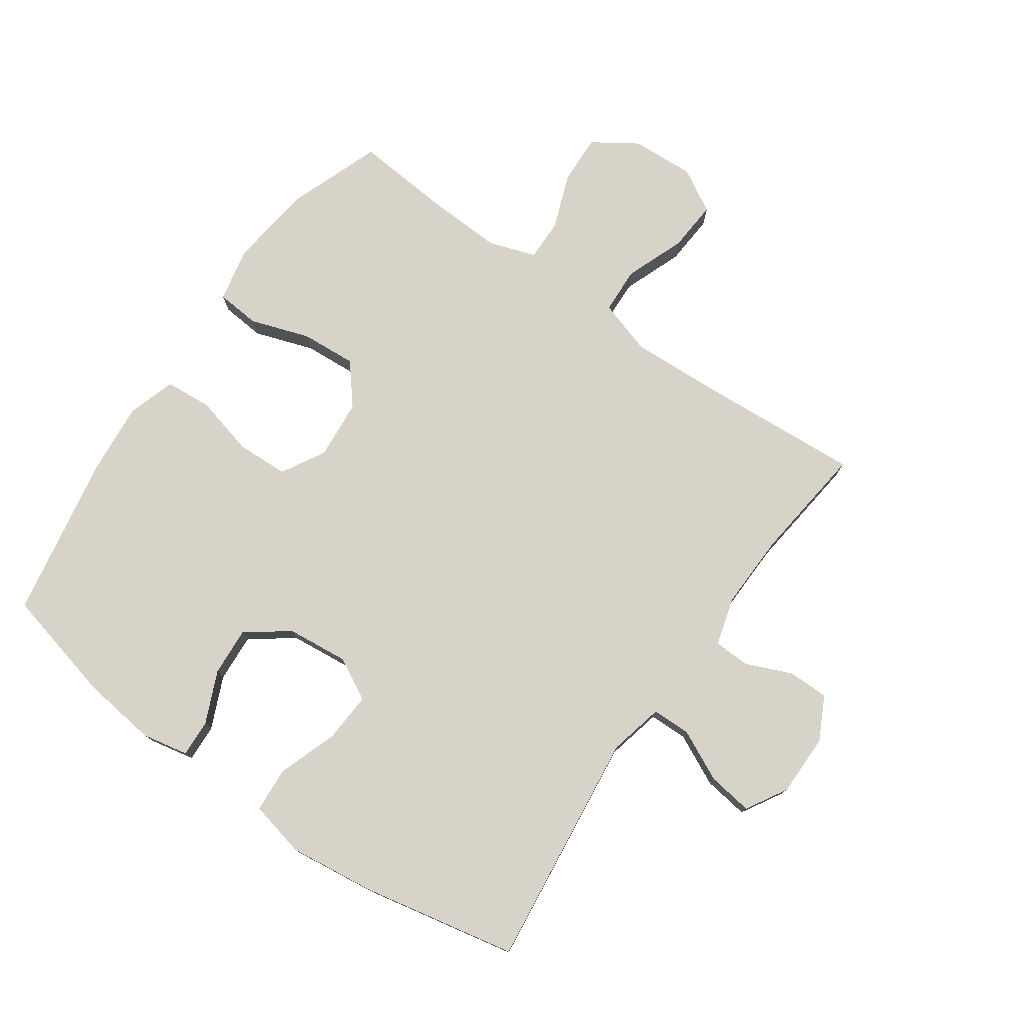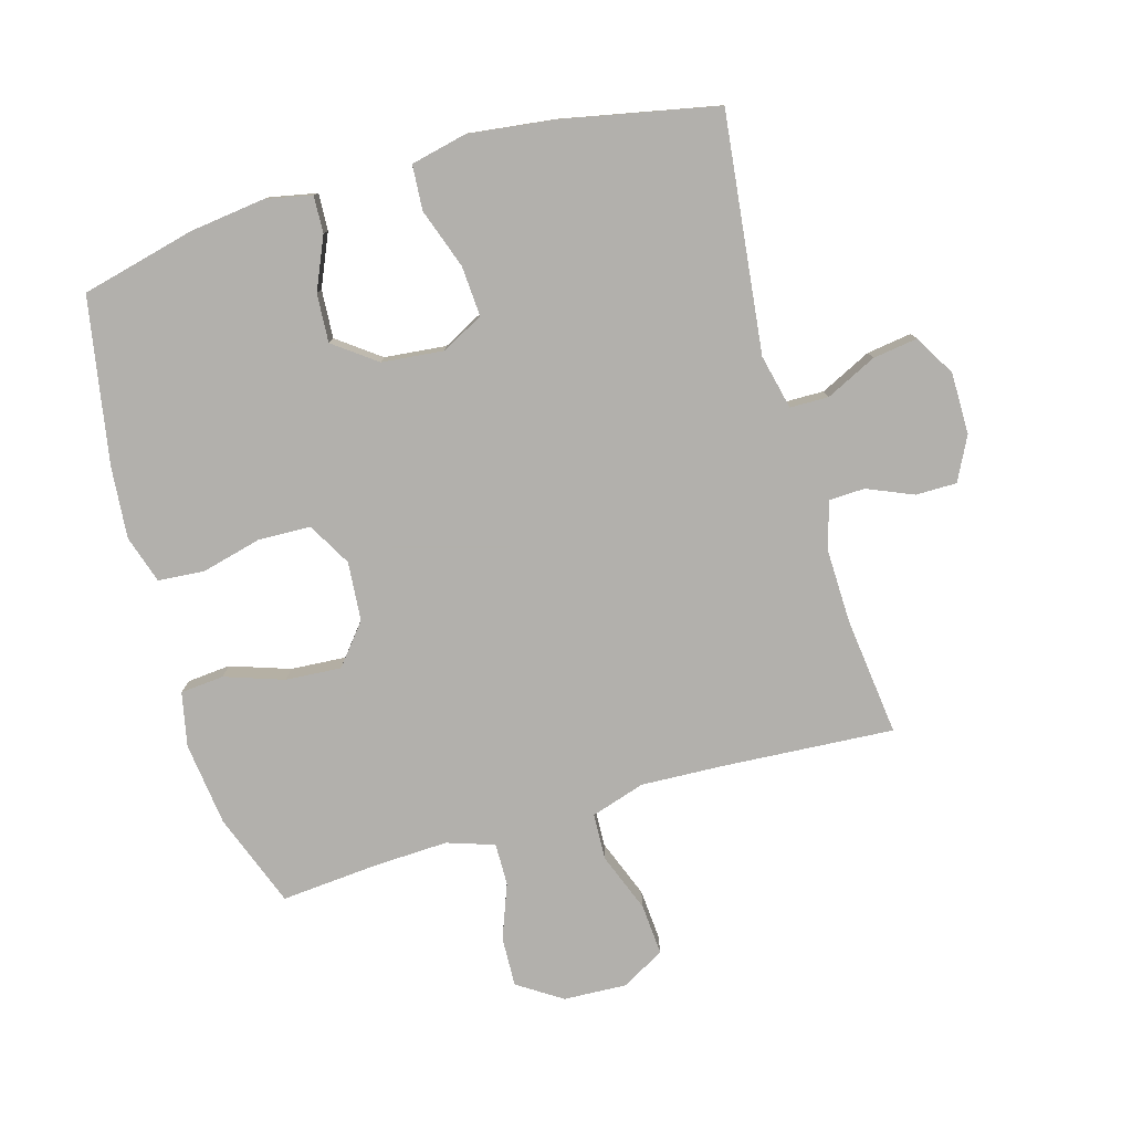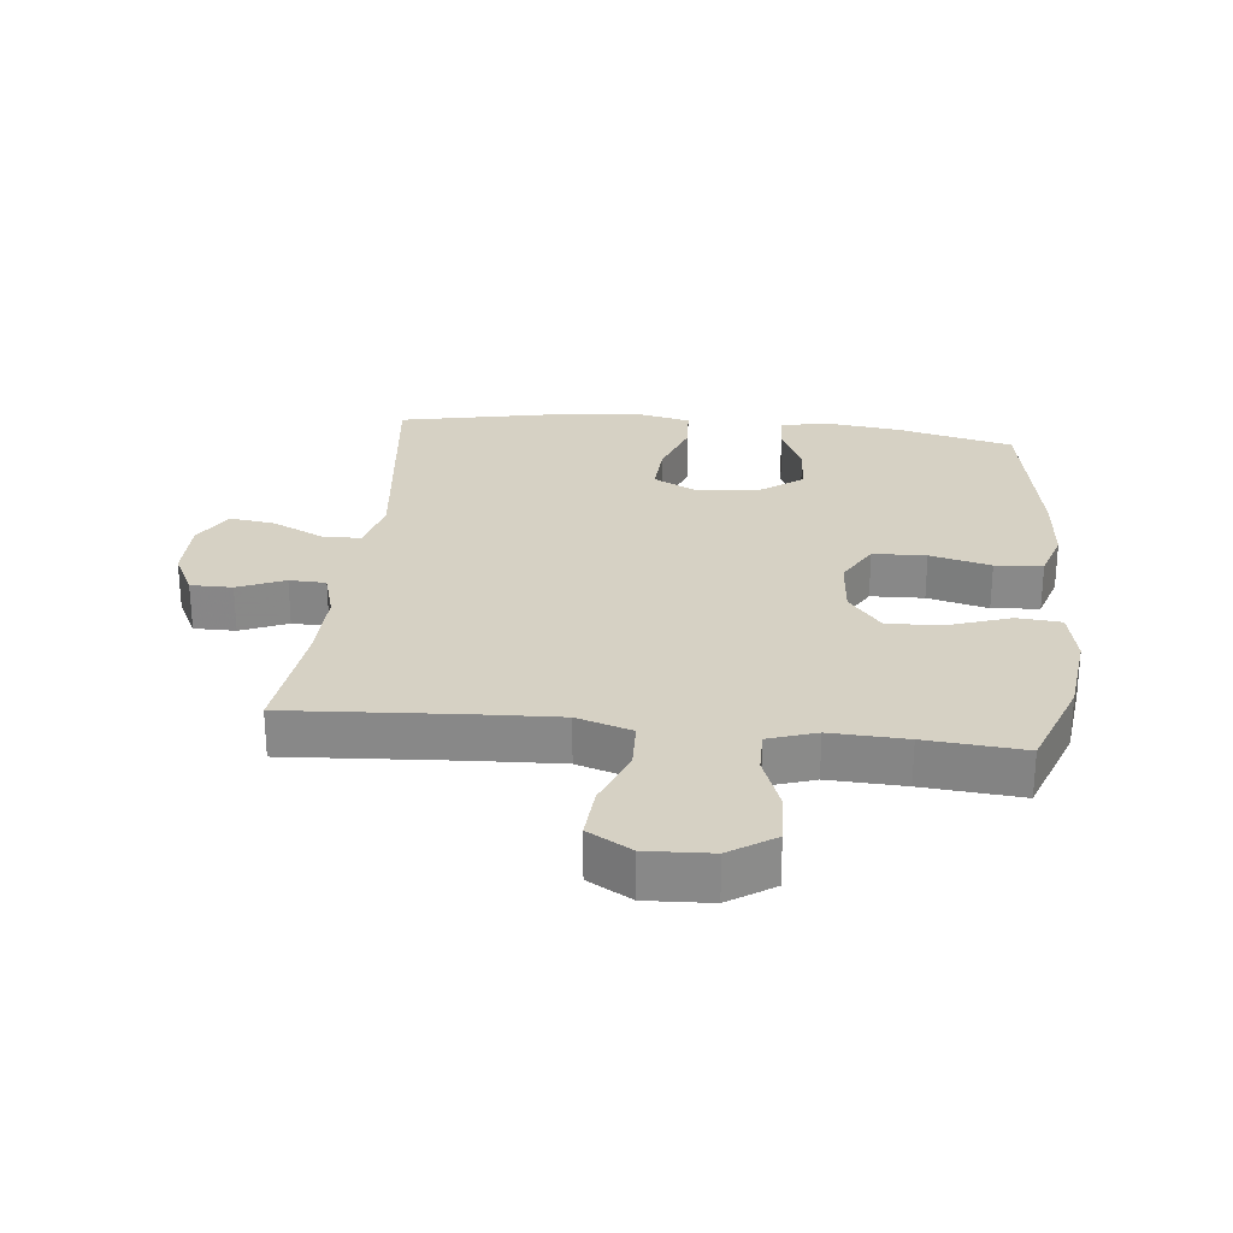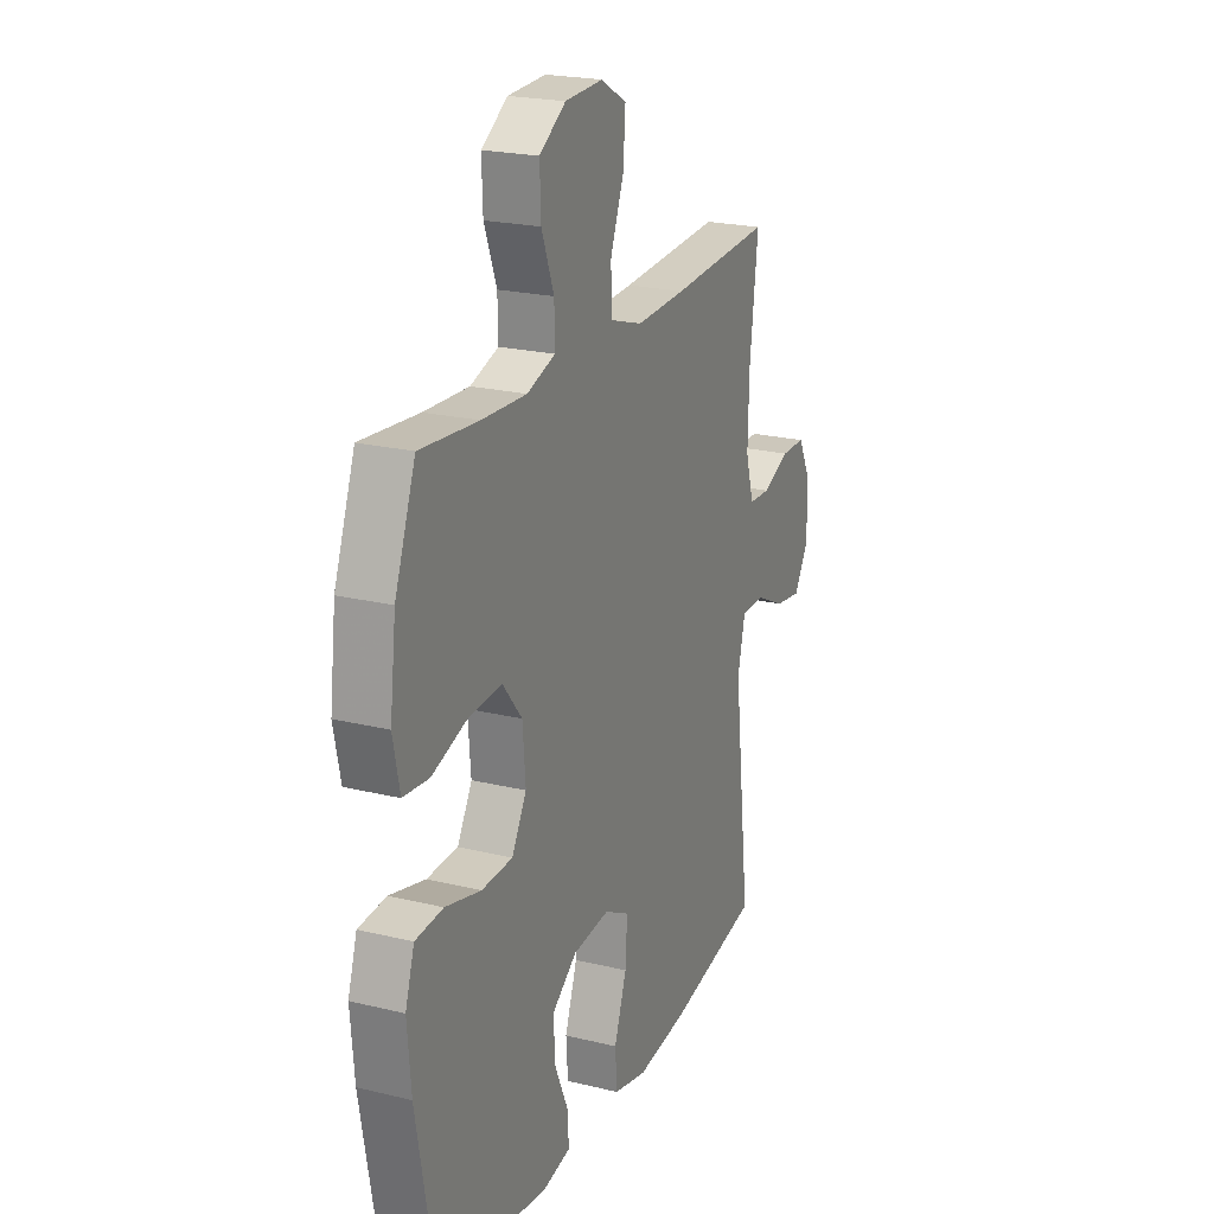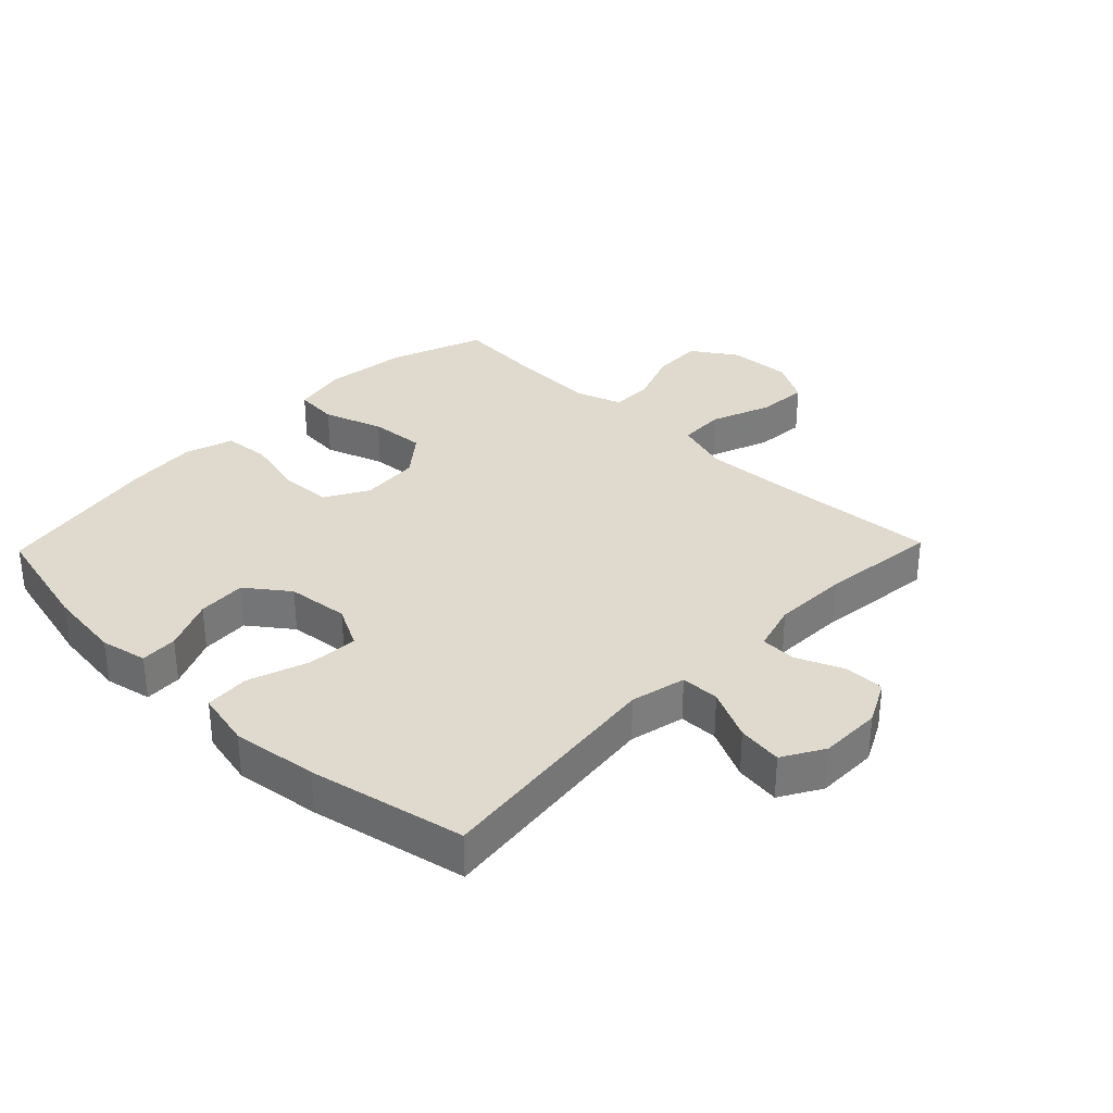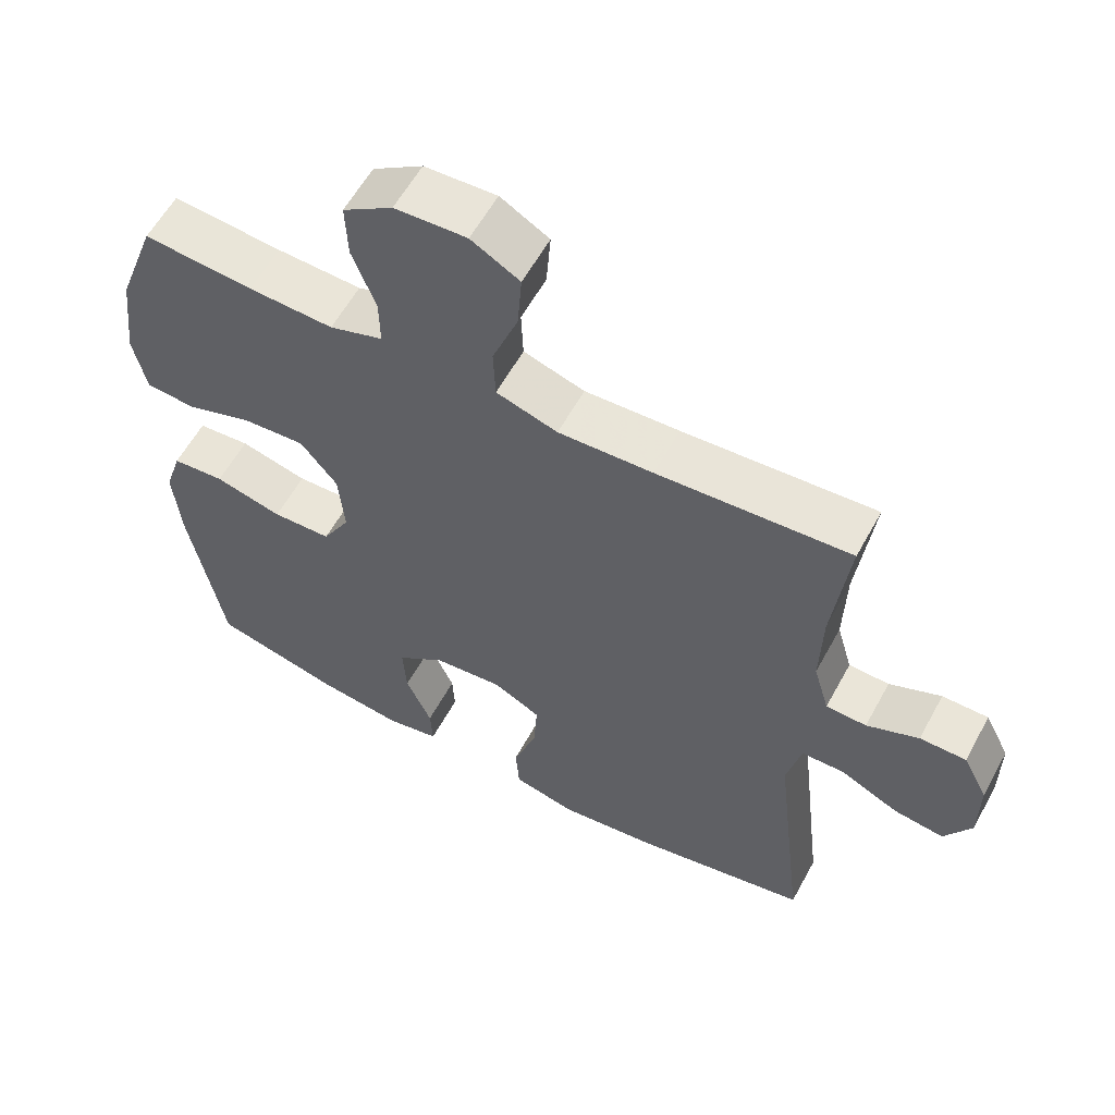
<metadata>
{"format":"obj","ext":"obj","renderer":"f3d","projection":"perspective","resolution":1024,"background":"white","views":[{"elev":77.0,"azim":-145.0,"up":"+Y"},{"elev":-78.6,"azim":-163.9,"up":"+Y"},{"elev":26.8,"azim":6.1,"up":"+Y"},{"elev":21.7,"azim":113.2,"up":"+Z"},{"elev":32.6,"azim":-136.0,"up":"+Y"},{"elev":58.9,"azim":-151.5,"up":"+Z"}]}
</metadata>
<code>
v -0.5 0.07 -0.5
v -0.456 0.07 -0.124
v -0.476 0.07 -0.037
v -0.537 0.07 -0.036
v -0.618 0.07 -0.075
v -0.689 0.07 -0.085
v -0.727 0.07 -0.02
v -0.727 0.07 0.078
v -0.692 0.07 0.147
v -0.627 0.07 0.147
v -0.554 0.07 0.116
v -0.497 0.07 0.118
v -0.475 0.07 0.194
v -0.478 0.07 0.313
v -0.5 0.07 0.5
v -0.23 0.07 0.482
v -0.097 0.07 0.476
v -0.011 0.07 0.503
v -0.008 0.07 0.577
v -0.044 0.07 0.671
v -0.05 0.07 0.752
v 0.018 0.07 0.791
v 0.119 0.07 0.786
v 0.189 0.07 0.74
v 0.186 0.07 0.661
v 0.153 0.07 0.574
v 0.152 0.07 0.507
v 0.227 0.07 0.482
v 0.346 0.07 0.487
v 0.5 0.07 0.5
v 0.555 0.07 0.351
v 0.571 0.07 0.218
v 0.553 0.07 0.132
v 0.484 0.07 0.126
v 0.39 0.07 0.158
v 0.302 0.07 0.164
v 0.25 0.07 0.1
v 0.242 0.07 0.006
v 0.281 0.07 -0.063
v 0.364 0.07 -0.066
v 0.459 0.07 -0.042
v 0.533 0.07 -0.048
v 0.557 0.07 -0.124
v 0.547 0.07 -0.238
v 0.5 0.07 -0.5
v 0.319 0.07 -0.544
v 0.2 0.07 -0.559
v 0.126 0.07 -0.544
v 0.129 0.07 -0.485
v 0.165 0.07 -0.403
v 0.17 0.07 -0.326
v 0.103 0.07 -0.276
v 0.005 0.07 -0.266
v -0.062 0.07 -0.301
v -0.057 0.07 -0.381
v -0.024 0.07 -0.476
v -0.029 0.07 -0.547
v -0.118 0.07 -0.567
v -0.254 0.07 -0.55
v -0.5 0 -0.5
v -0.456 0 -0.124
v -0.476 0 -0.037
v -0.537 0 -0.036
v -0.618 0 -0.075
v -0.689 0 -0.085
v -0.727 0 -0.02
v -0.727 0 0.078
v -0.692 0 0.147
v -0.627 0 0.147
v -0.554 0 0.116
v -0.497 0 0.118
v -0.475 0 0.194
v -0.478 0 0.313
v -0.5 0 0.5
v -0.23 0 0.482
v -0.097 0 0.476
v -0.011 0 0.503
v -0.008 0 0.577
v -0.044 0 0.671
v -0.05 0 0.752
v 0.018 0 0.791
v 0.119 0 0.786
v 0.189 0 0.74
v 0.186 0 0.661
v 0.153 0 0.574
v 0.152 0 0.507
v 0.227 0 0.482
v 0.346 0 0.487
v 0.5 0 0.5
v 0.555 0 0.351
v 0.571 0 0.218
v 0.553 0 0.132
v 0.484 0 0.126
v 0.39 0 0.158
v 0.302 0 0.164
v 0.25 0 0.1
v 0.242 0 0.006
v 0.281 0 -0.063
v 0.364 0 -0.066
v 0.459 0 -0.042
v 0.533 0 -0.048
v 0.557 0 -0.124
v 0.547 0 -0.238
v 0.5 0 -0.5
v 0.319 0 -0.544
v 0.2 0 -0.559
v 0.126 0 -0.544
v 0.129 0 -0.485
v 0.165 0 -0.403
v 0.17 0 -0.326
v 0.103 0 -0.276
v 0.005 0 -0.266
v -0.062 0 -0.301
v -0.057 0 -0.381
v -0.024 0 -0.476
v -0.029 0 -0.547
v -0.118 0 -0.567
v -0.254 0 -0.55
f 59 1 2
f 58 59 2
f 57 58 2
f 56 57 2
f 55 56 2
f 54 55 2 3
f 53 54 3
f 52 53 3
f 48 49 50
f 47 48 50
f 46 47 50
f 45 46 50
f 44 45 50
f 43 44 50
f 42 43 50
f 41 42 50
f 40 41 50
f 39 40 50 51
f 38 39 51 52
f 33 34 35
f 32 33 35
f 31 32 35
f 30 31 35
f 29 30 35
f 28 29 35 36
f 27 28 36 37
f 24 25 26
f 23 24 26
f 22 23 26
f 21 22 26
f 20 21 26
f 19 20 26
f 18 19 26 27
f 38 52 3
f 37 38 3
f 27 37 3
f 18 27 3
f 17 18 3
f 9 10 11
f 8 9 11
f 7 8 11
f 6 7 11
f 5 6 11
f 4 5 11
f 4 11 12
f 4 12 13
f 3 4 13
f 17 3 13
f 16 17 13
f 16 13 14
f 14 15 16
f 61 60 118
f 61 118 117
f 61 117 116
f 61 116 115
f 61 115 114
f 62 61 114 113
f 62 113 112
f 62 112 111
f 109 108 107
f 109 107 106
f 109 106 105
f 109 105 104
f 109 104 103
f 109 103 102
f 109 102 101
f 109 101 100
f 109 100 99
f 110 109 99 98
f 111 110 98 97
f 94 93 92
f 94 92 91
f 94 91 90
f 94 90 89
f 94 89 88
f 95 94 88 87
f 96 95 87 86
f 85 84 83
f 85 83 82
f 85 82 81
f 85 81 80
f 85 80 79
f 85 79 78
f 86 85 78 77
f 62 111 97
f 62 97 96
f 62 96 86
f 62 86 77
f 62 77 76
f 70 69 68
f 70 68 67
f 70 67 66
f 70 66 65
f 70 65 64
f 70 64 63
f 71 70 63
f 72 71 63
f 72 63 62
f 72 62 76
f 72 76 75
f 73 72 75
f 75 74 73
f 1 60 61 2
f 2 61 62 3
f 3 62 63 4
f 4 63 64 5
f 5 64 65 6
f 6 65 66 7
f 7 66 67 8
f 8 67 68 9
f 9 68 69 10
f 10 69 70 11
f 11 70 71 12
f 12 71 72 13
f 13 72 73 14
f 14 73 74 15
f 15 74 75 16
f 16 75 76 17
f 17 76 77 18
f 18 77 78 19
f 19 78 79 20
f 20 79 80 21
f 21 80 81 22
f 22 81 82 23
f 23 82 83 24
f 24 83 84 25
f 25 84 85 26
f 26 85 86 27
f 27 86 87 28
f 28 87 88 29
f 29 88 89 30
f 30 89 90 31
f 31 90 91 32
f 32 91 92 33
f 33 92 93 34
f 34 93 94 35
f 35 94 95 36
f 36 95 96 37
f 37 96 97 38
f 38 97 98 39
f 39 98 99 40
f 40 99 100 41
f 41 100 101 42
f 42 101 102 43
f 43 102 103 44
f 44 103 104 45
f 45 104 105 46
f 46 105 106 47
f 47 106 107 48
f 48 107 108 49
f 49 108 109 50
f 50 109 110 51
f 51 110 111 52
f 52 111 112 53
f 53 112 113 54
f 54 113 114 55
f 55 114 115 56
f 56 115 116 57
f 57 116 117 58
f 58 117 118 59
f 59 118 60 1

</code>
